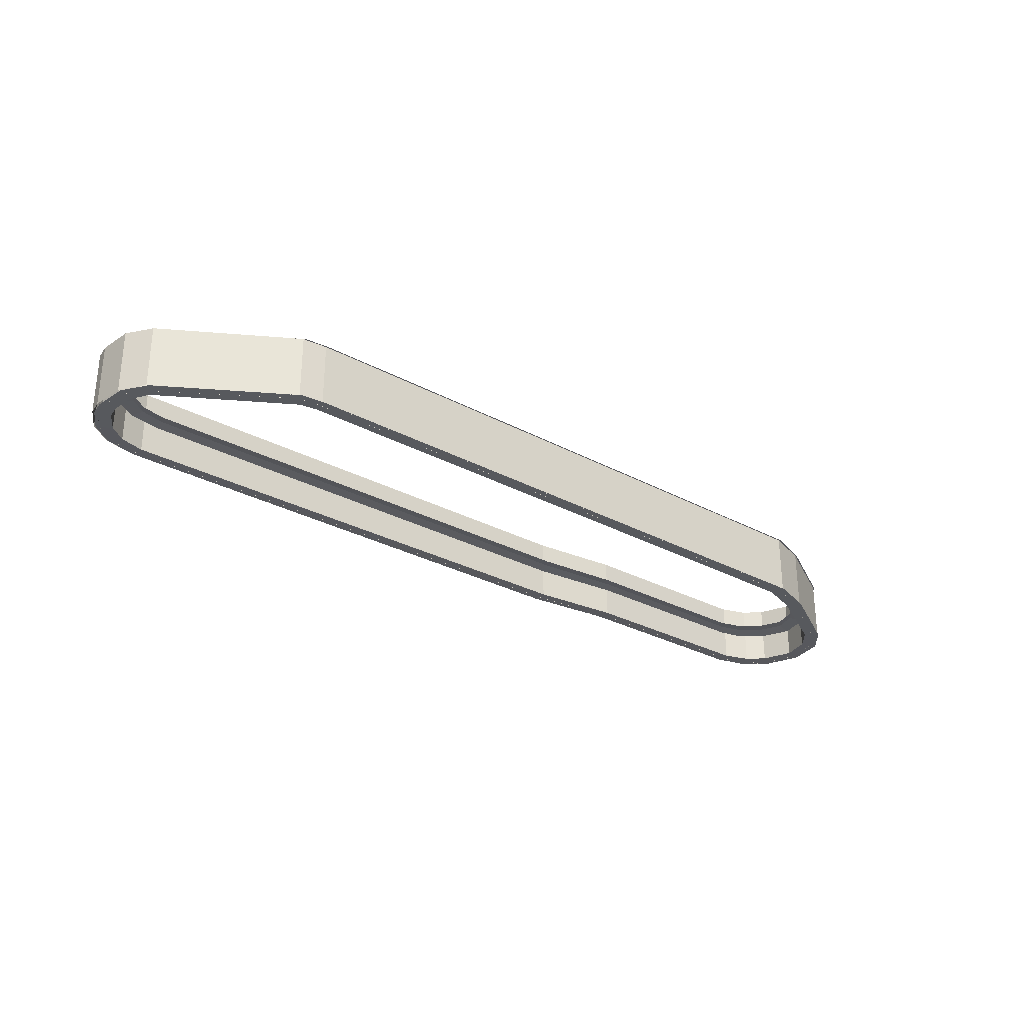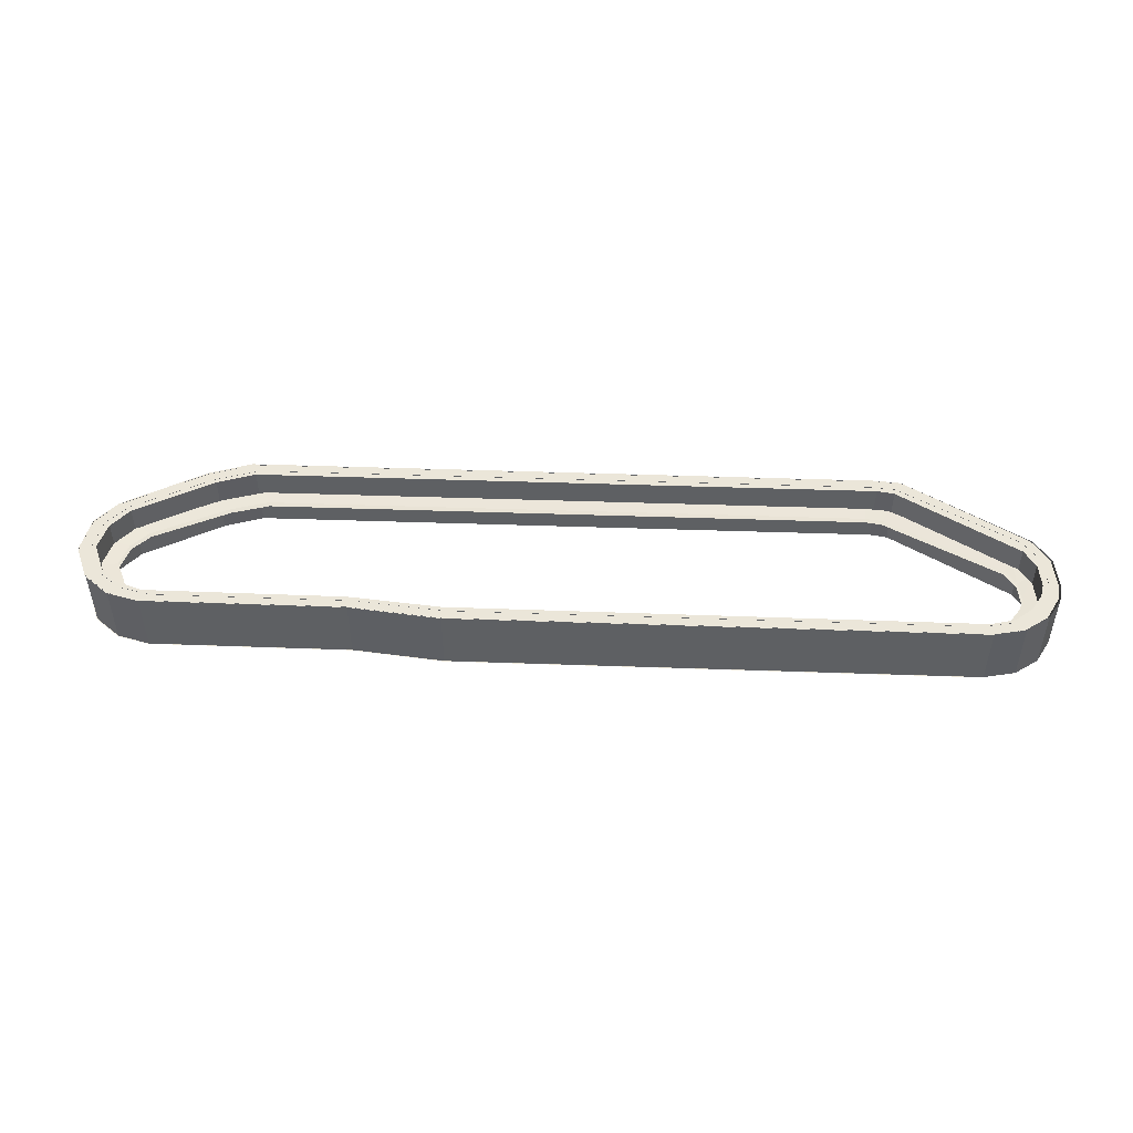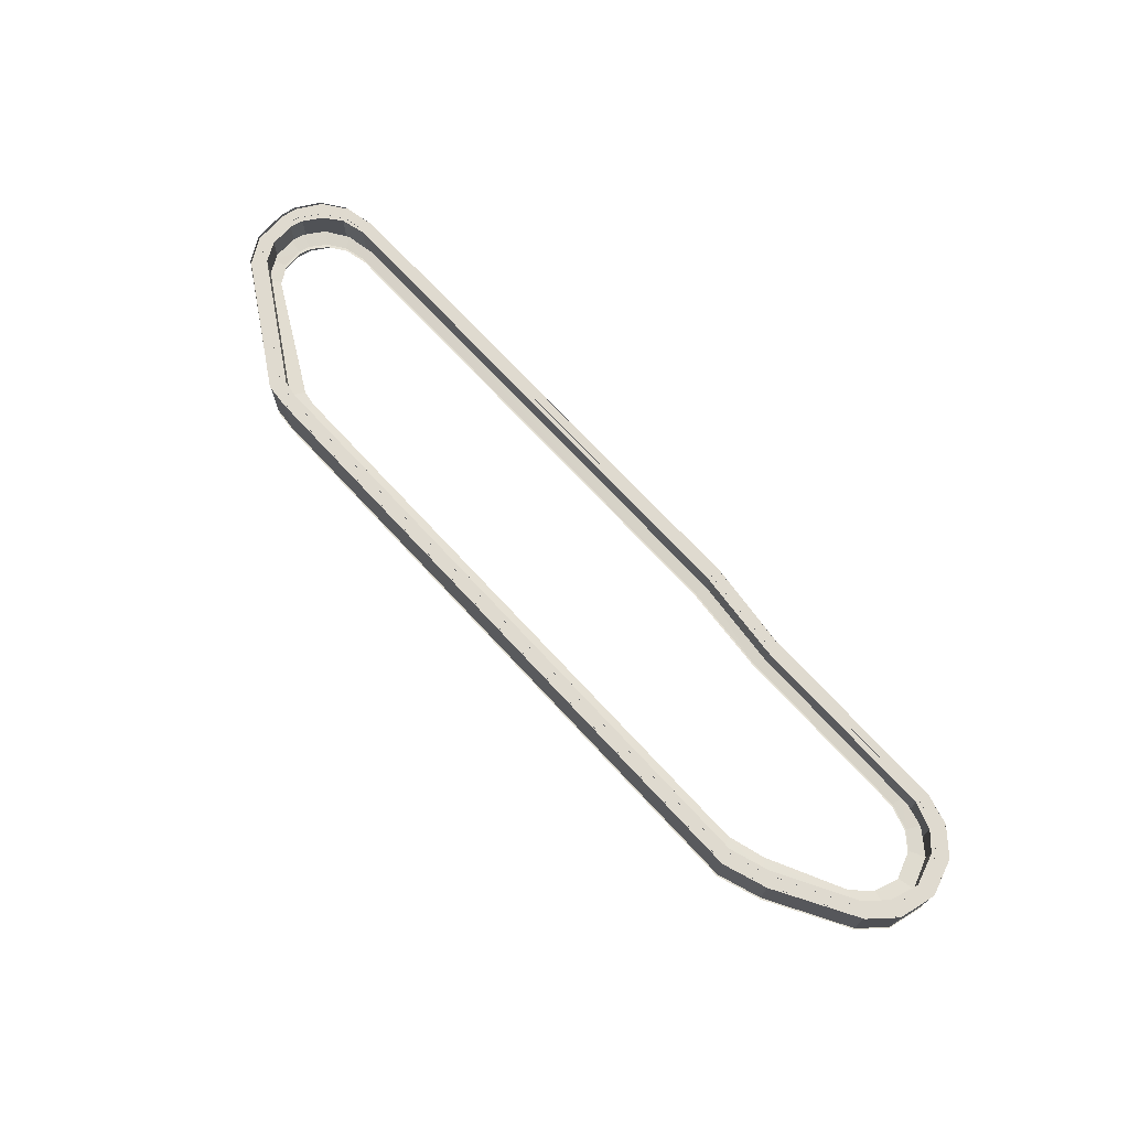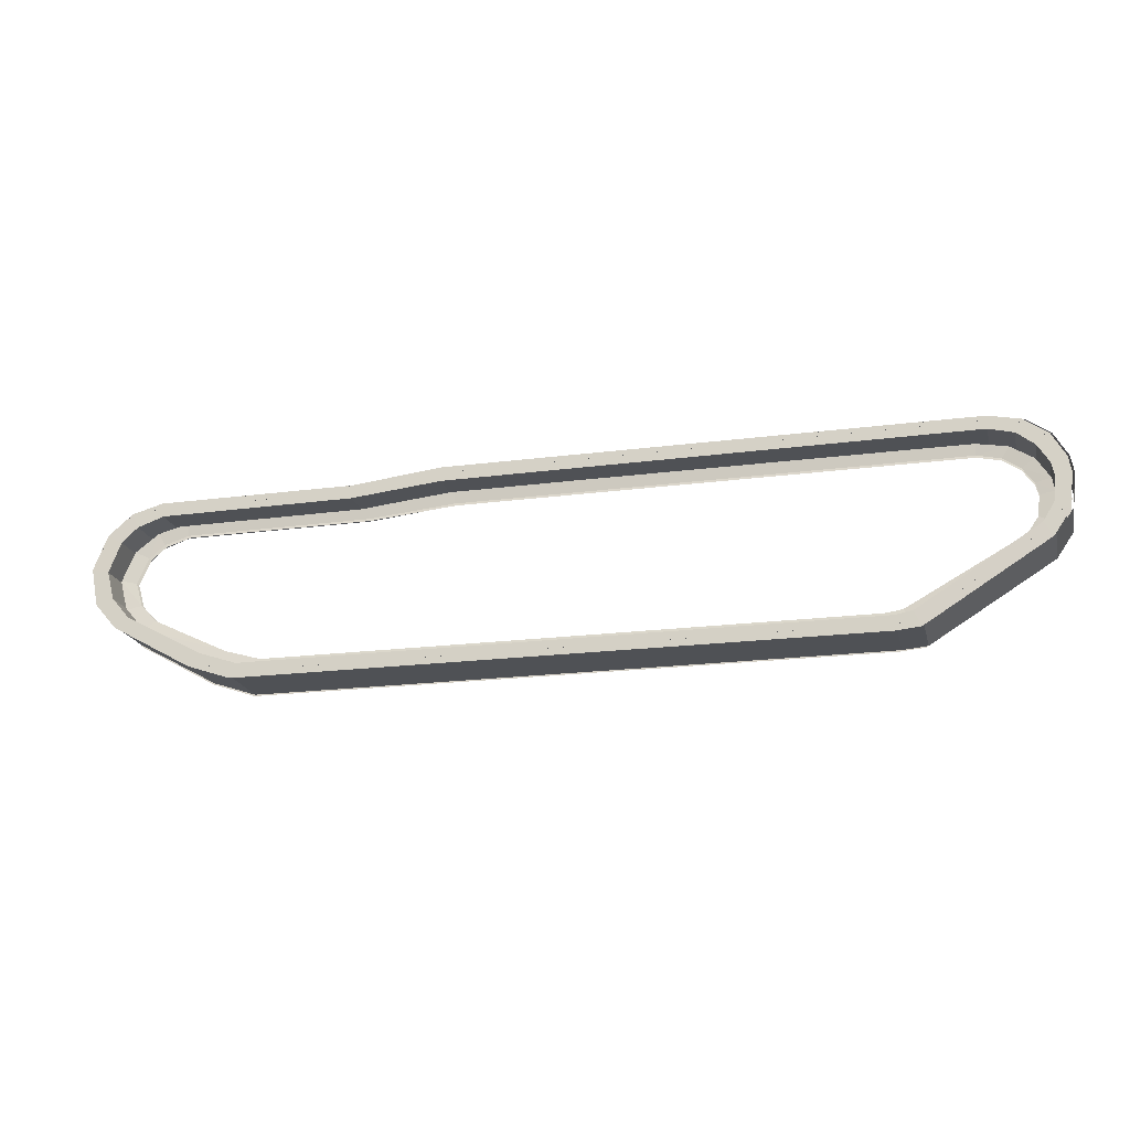
<metadata>
{"format":"obj","ext":"obj","renderer":"f3d","projection":"perspective","resolution":1024,"background":"white","views":[{"elev":-28.9,"azim":-39.0,"up":"+Z"},{"elev":47.8,"azim":-177.8,"up":"+Z"},{"elev":70.7,"azim":47.3,"up":"+Z"},{"elev":-20.1,"azim":-166.6,"up":"+Y"}]}
</metadata>
<code>
o Chain_Chain.002
v 5.811 1.956 0.02335
v 5.511 2.206 0.006068
v 5.895 2.112 0.006278
v 5.511 2.206 0.006068
v 5.811 1.956 0.02335
v 5.489 2.055 0.02315
v 6.012 1.795 0.0237
v 5.895 2.112 0.006278
v 6.195 1.886 0.00675
v 5.895 2.112 0.006278
v 6.012 1.795 0.0237
v 5.811 1.956 0.02335
v 6.067 1.166 0.02499
v 6.363 1.512 0.007521
v 6.279 1.112 0.008334
v 6.363 1.512 0.007521
v 6.067 1.166 0.02499
v 6.156 1.467 0.02437
v -4.952 1.37 0.02419
v -4.921 1.022 0.008135
v -5.121 1.284 0.007589
v -4.921 1.022 0.008135
v -4.952 1.37 0.02419
v -4.815 1.171 0.02459
v -4.946 1.78 0.02335
v -5.168 1.657 0.006821
v -5.135 1.825 0.00648
v -5.168 1.657 0.006821
v -4.946 1.78 0.02335
v -4.982 1.635 0.02364
v -4.809 1.975 0.02295
v -5.135 1.825 0.00648
v -4.97 2.081 0.00596
v -5.135 1.825 0.00648
v -4.809 1.975 0.02295
v -4.946 1.78 0.02335
v -4.6 2.119 0.02266
v -4.97 2.081 0.00596
v -4.689 2.257 0.005616
v -4.97 2.081 0.00596
v -4.6 2.119 0.02266
v -4.809 1.975 0.02295
v -4.308 2.186 0.02254
v -4.689 2.257 0.005616
v -4.309 2.326 0.005482
v -4.689 2.257 0.005616
v -4.308 2.186 0.02254
v -4.6 2.119 0.02266
v 1.991 2.17 0.02278
v -4.309 2.326 0.005482
v 1.994 2.323 0.005706
v -4.309 2.326 0.005482
v 1.991 2.17 0.02278
v -4.308 2.186 0.02254
v 3.093 2.068 0.02303
v 1.994 2.323 0.005706
v 3.091 2.212 0.005968
v 1.994 2.323 0.005706
v 3.093 2.068 0.02303
v 1.991 2.17 0.02278
v 5.489 2.055 0.02315
v 3.091 2.212 0.005968
v 5.511 2.206 0.006068
v 3.091 2.212 0.005968
v 5.489 2.055 0.02315
v 3.093 2.068 0.02303
v 5.895 2.113 0.1074
v 5.511 2.206 0.1072
v 5.811 1.956 0.09098
v 5.489 2.055 0.09077
v 5.811 1.956 0.09098
v 5.511 2.206 0.1072
v 6.195 1.886 0.1079
v 5.895 2.113 0.1074
v 6.012 1.795 0.09133
v 5.811 1.956 0.09098
v 6.012 1.795 0.09133
v 5.895 2.113 0.1074
v 6.279 1.112 0.1095
v 6.363 1.512 0.1087
v 6.067 1.166 0.09261
v 6.156 1.468 0.092
v 6.067 1.166 0.09261
v 6.363 1.512 0.1087
v -5.121 1.284 0.1088
v -4.921 1.022 0.1093
v -4.952 1.37 0.09181
v -4.815 1.171 0.09222
v -4.952 1.37 0.09181
v -4.921 1.022 0.1093
v -5.135 1.825 0.1076
v -5.168 1.657 0.108
v -4.946 1.78 0.09098
v -4.982 1.636 0.09127
v -4.946 1.78 0.09098
v -5.168 1.657 0.108
v -4.97 2.081 0.1071
v -5.135 1.825 0.1076
v -4.809 1.976 0.09058
v -4.946 1.78 0.09098
v -4.809 1.976 0.09058
v -5.135 1.825 0.1076
v -4.689 2.257 0.1068
v -4.97 2.081 0.1071
v -4.6 2.119 0.09029
v -4.809 1.976 0.09058
v -4.6 2.119 0.09029
v -4.97 2.081 0.1071
v -4.309 2.326 0.1066
v -4.689 2.257 0.1068
v -4.308 2.186 0.09016
v -4.6 2.119 0.09029
v -4.308 2.186 0.09016
v -4.689 2.257 0.1068
v 1.994 2.324 0.1069
v -4.309 2.326 0.1066
v 1.991 2.17 0.09041
v -4.308 2.186 0.09016
v 1.991 2.17 0.09041
v -4.309 2.326 0.1066
v 3.091 2.212 0.1071
v 1.994 2.324 0.1069
v 3.093 2.068 0.09066
v 1.991 2.17 0.09041
v 3.093 2.068 0.09066
v 1.994 2.324 0.1069
v 5.511 2.206 0.1072
v 3.091 2.212 0.1071
v 5.489 2.055 0.09077
v 3.093 2.068 0.09066
v 5.489 2.055 0.09077
v 3.091 2.212 0.1071
v 6.049 0.8846 -0.3687
v 6.489 1.081 -0.3683
v 6.218 0.7623 -0.3676
v 6.27 1.145 -0.3692
v 6.576 1.549 -0.3692
v 6.362 1.497 -0.3699
v 6.402 1.986 -0.3701
v 6.213 1.879 -0.3707
v 6.091 2.251 -0.3707
v 6.005 2.068 -0.3711
v 5.694 2.361 -0.3709
v 5.672 2.184 -0.3713
v 3.19 2.368 -0.371
v 3.192 2.2 -0.3715
v 2.054 2.498 -0.3713
v 2.051 2.319 -0.3717
v -4.468 2.502 -0.3716
v -4.466 2.337 -0.372
v -4.861 2.421 -0.3714
v -4.769 2.26 -0.3718
v -5.152 2.215 -0.371
v -4.985 2.092 -0.3715
v -5.322 1.916 -0.3704
v -5.127 1.863 -0.371
v -5.357 1.719 -0.37
v -5.164 1.694 -0.3707
v -5.309 1.283 -0.3691
v -5.134 1.383 -0.3701
v -5.102 0.9763 -0.3685
v -4.991 1.151 -0.3696
v 6.218 0.7634 0.4336
v 6.49 1.082 0.433
v 6.05 0.8857 0.4333
v 6.27 1.146 0.4328
v 6.577 1.55 0.432
v 6.363 1.498 0.4321
v 6.403 1.987 0.4311
v 6.214 1.881 0.4313
v 6.092 2.252 0.4306
v 6.005 2.069 0.4309
v 5.695 2.362 0.4303
v 5.673 2.185 0.4307
v 3.19 2.369 0.4302
v 3.193 2.201 0.4305
v 2.055 2.499 0.4299
v 2.052 2.32 0.4303
v -4.467 2.503 0.4297
v -4.466 2.339 0.43
v -4.861 2.422 0.4298
v -4.769 2.261 0.4302
v -5.151 2.216 0.4302
v -4.984 2.093 0.4305
v -5.322 1.917 0.4308
v -5.126 1.865 0.431
v -5.356 1.72 0.4312
v -5.164 1.695 0.4313
v -5.308 1.284 0.4321
v -5.133 1.384 0.4319
v -5.101 0.9774 0.4328
v -4.991 1.152 0.4324
v 6.049 0.8846 -0.3687
v 6.05 0.8857 0.4333
v 6.27 1.146 0.4328
v 6.27 1.145 -0.3692
v 6.363 1.498 0.4321
v 6.362 1.497 -0.3699
v 6.213 1.879 -0.3707
v 6.214 1.881 0.4313
v 6.005 2.068 -0.3711
v 6.005 2.069 0.4309
v 5.672 2.184 -0.3713
v 5.673 2.185 0.4307
v 3.192 2.2 -0.3715
v 3.193 2.201 0.4305
v 2.051 2.319 -0.3717
v 2.052 2.32 0.4303
v -4.466 2.337 -0.372
v -4.466 2.339 0.43
v -4.769 2.261 0.4302
v -4.769 2.26 -0.3718
v -4.984 2.093 0.4305
v -4.985 2.092 -0.3715
v -5.126 1.865 0.431
v -5.127 1.863 -0.371
v -5.164 1.694 -0.3707
v -5.164 1.695 0.4313
v -5.134 1.383 -0.3701
v -5.133 1.384 0.4319
v -4.991 1.151 -0.3696
v -4.991 1.152 0.4324
v 6.337 1.1 0.4368
v 6.072 0.8126 0.4374
v 6.072 0.8115 -0.3677
v 6.337 1.099 -0.3683
v 6.422 1.523 0.4359
v 6.422 1.522 -0.3692
v 6.252 1.917 -0.37
v 6.253 1.918 0.4351
v 5.948 2.156 -0.3705
v 5.949 2.158 0.4346
v 5.56 2.256 -0.3707
v 5.561 2.257 0.4344
v 3.113 2.262 -0.3708
v 3.114 2.263 0.4343
v 2.004 2.379 -0.3711
v 2.005 2.381 0.434
v -4.368 2.383 -0.3713
v -4.368 2.384 0.4338
v -4.752 2.31 0.4339
v -4.753 2.309 -0.3712
v -5.036 2.124 0.4343
v -5.037 2.123 -0.3708
v -5.203 1.854 0.4348
v -5.203 1.853 -0.3703
v -5.237 1.675 -0.3699
v -5.236 1.677 0.4352
v -5.19 1.281 -0.3691
v -5.189 1.282 0.436
v -4.988 1.004 -0.3685
v -4.987 1.006 0.4366
v 6.156 1.467 0.02437
v 6.195 1.886 0.00675
v 6.363 1.512 0.007521
v 6.012 1.795 0.0237
v 5.854 0.9438 0.02544
v 6.279 1.112 0.008334
v 6.017 0.8392 0.008891
v 6.067 1.166 0.02499
v -4.982 1.635 0.02364
v -5.121 1.284 0.007589
v -5.168 1.657 0.006821
v -4.952 1.37 0.02419
v 6.363 1.512 0.1087
v 6.195 1.886 0.1079
v 6.156 1.468 0.092
v 6.012 1.795 0.09133
v 6.017 0.8394 0.11
v 6.279 1.112 0.1095
v 5.854 0.9439 0.09307
v 6.067 1.166 0.09261
v -5.168 1.657 0.108
v -5.121 1.284 0.1088
v -4.982 1.636 0.09127
v -4.952 1.37 0.09181
v 4.439 0.3486 0.02661
v 5.038 0.3511 0.009847
v 4.506 0.1903 0.01016
v 4.906 0.4853 0.02634
v 4.506 0.1904 0.1113
v 5.038 0.3513 0.111
v 4.439 0.3487 0.09423
v 4.906 0.4854 0.09396
v 4.585 0.1886 -0.3673
v 5.205 0.1916 -0.3665
v 4.654 0.003521 -0.3661
v 5.068 0.3484 -0.3676
v 4.654 0.004616 0.4351
v 5.206 0.1927 0.4347
v 4.586 0.1897 0.4347
v 5.069 0.3495 0.4344
v 4.585 0.1886 -0.3673
v 4.586 0.1897 0.4347
v 5.068 0.3484 -0.3676
v 5.069 0.3495 0.4344
v 4.544 0.126 -0.3664
v 5.082 0.2959 -0.3667
v 4.544 0.1271 0.4387
v 5.083 0.297 0.4384
v -3.37 0.3772 0.02628
v -3.163 0.1868 0.009901
v -3.457 0.2123 0.009839
v -3.163 0.1868 0.009901
v -3.37 0.3772 0.02628
v -3.158 0.3451 0.02634
v -3.457 0.2124 0.111
v -3.163 0.1869 0.1111
v -3.37 0.3773 0.09391
v -3.158 0.3452 0.09397
v -3.37 0.3773 0.09391
v -3.163 0.1869 0.1111
v -3.497 0.2226 -0.3676
v -3.282 -0.000133 -0.3664
v -3.586 0.02974 -0.3665
v -3.277 0.185 -0.3675
v -3.586 0.03083 0.4348
v -3.282 0.000963 0.4348
v -3.496 0.2237 0.4344
v -3.276 0.1861 0.4345
v -3.497 0.2226 -0.3676
v -3.496 0.2237 0.4344
v -3.277 0.185 -0.3675
v -3.276 0.1861 0.4345
v -3.507 0.1494 -0.3667
v -3.21 0.1225 -0.3667
v -3.507 0.1505 0.4384
v -3.21 0.1236 0.4385
v 5.854 0.9439 0.09307
v 4.906 0.4854 0.09396
v 6.017 0.8394 0.11
v 5.038 0.3513 0.111
v 6.017 0.8394 0.11
v 4.906 0.4854 0.09396
v 6.017 0.8392 0.008891
v 4.906 0.4853 0.02634
v 5.854 0.9438 0.02544
v 4.906 0.4853 0.02634
v 6.017 0.8392 0.008891
v 5.038 0.3511 0.009847
v 4.544 0.126 -0.3664
v 4.544 0.1271 0.4387
v 4.586 0.1897 0.4347
v 4.585 0.1886 -0.3673
v 4.586 0.1897 0.4347
v 4.654 0.004616 0.4351
v -3.37 0.3773 0.09391
v -4.815 1.171 0.09222
v -3.457 0.2124 0.111
v -4.921 1.022 0.1093
v 4.439 0.3487 0.09423
v -3.158 0.3452 0.09397
v 4.506 0.1904 0.1113
v -3.163 0.1869 0.1111
v -3.457 0.2123 0.009839
v -4.815 1.171 0.02459
v -3.37 0.3772 0.02628
v -4.921 1.022 0.008135
v 4.506 0.1903 0.01016
v -3.158 0.3451 0.02634
v 4.439 0.3486 0.02661
v -3.163 0.1868 0.009901
v 4.654 0.003521 -0.3661
v 4.585 0.1886 -0.3673
v 6.185 0.8529 -0.3689
v 6.186 0.8541 0.4319
v 6.412 1.139 0.4314
v 6.411 1.138 -0.3695
v 6.506 1.526 0.4306
v 6.506 1.524 -0.3703
v 6.353 1.944 -0.3712
v 6.354 1.945 0.4297
v 6.139 2.151 -0.3716
v 6.14 2.152 0.4293
v 5.799 2.278 -0.3719
v 5.799 2.28 0.429
v 3.257 2.295 -0.372
v 3.257 2.297 0.4289
v 2.088 2.426 -0.3723
v 2.088 2.427 0.4286
v -4.593 2.446 -0.3726
v -4.592 2.447 0.4283
v -4.903 2.362 0.4284
v -4.903 2.361 -0.3724
v -5.124 2.178 0.4288
v -5.124 2.177 -0.3721
v -5.269 1.928 0.4293
v -5.27 1.926 -0.3716
v -5.308 1.741 -0.3712
v -5.308 1.742 0.4297
v -5.277 1.4 -0.3705
v -5.276 1.401 0.4304
v -5.131 1.145 -0.37
v -5.13 1.146 0.4309
v 6.481 1.09 0.4357
v 6.209 0.7739 0.4363
v 6.208 0.7727 -0.3679
v 6.48 1.088 -0.3686
v 6.568 1.553 0.4348
v 6.567 1.552 -0.3695
v 6.393 1.985 -0.3704
v 6.394 1.987 0.4339
v 6.082 2.248 -0.371
v 6.082 2.249 0.4333
v 5.684 2.356 -0.3712
v 5.684 2.358 0.4331
v 3.176 2.363 -0.3713
v 3.176 2.364 0.433
v 2.039 2.492 -0.3716
v 2.04 2.494 0.4327
v -4.492 2.496 -0.3719
v -4.492 2.497 0.4324
v -4.886 2.416 0.4326
v -4.886 2.415 -0.3717
v -5.177 2.212 0.433
v -5.177 2.211 -0.3713
v -5.347 1.916 0.4336
v -5.348 1.915 -0.3707
v -5.383 1.72 -0.3703
v -5.382 1.721 0.434
v -5.334 1.288 -0.3694
v -5.334 1.289 0.4349
v -5.127 0.9843 -0.3688
v -5.126 0.9855 0.4355
v 4.685 0.08954 -0.3674
v 4.685 0.09074 0.4335
v 5.18 0.2648 -0.3678
v 5.18 0.266 0.4331
v 4.642 0.02089 -0.3665
v 5.194 0.2072 -0.3668
v 4.643 0.0221 0.4378
v 5.195 0.2084 0.4375
v -3.599 0.1268 -0.3678
v -3.598 0.128 0.4331
v -3.374 0.08557 -0.3677
v -3.373 0.08677 0.4332
v -3.61 0.04656 -0.3668
v -3.305 0.01698 -0.3667
v -3.609 0.04776 0.4375
v -3.305 0.01818 0.4375
v 4.642 0.02089 -0.3665
v 4.643 0.0221 0.4378
v 4.685 0.09074 0.4335
v 4.685 0.08954 -0.3674
f 1 2 3
f 4 5 6
f 7 8 9
f 10 11 12
f 13 14 15
f 16 17 18
f 19 20 21
f 22 23 24
f 25 26 27
f 28 29 30
f 31 32 33
f 34 35 36
f 37 38 39
f 40 41 42
f 43 44 45
f 46 47 48
f 49 50 51
f 52 53 54
f 55 56 57
f 58 59 60
f 61 62 63
f 64 65 66
f 67 68 69
f 70 71 72
f 73 74 75
f 76 77 78
f 79 80 81
f 82 83 84
f 85 86 87
f 88 89 90
f 91 92 93
f 94 95 96
f 97 98 99
f 100 101 102
f 103 104 105
f 106 107 108
f 109 110 111
f 112 113 114
f 115 116 117
f 118 119 120
f 121 122 123
f 124 125 126
f 127 128 129
f 130 131 132
f 133 134 135
f 134 133 136
f 136 137 134
f 137 136 138
f 138 139 137
f 139 138 140
f 140 141 139
f 141 140 142
f 142 143 141
f 143 142 144
f 144 145 143
f 145 144 146
f 146 147 145
f 147 146 148
f 148 149 147
f 149 148 150
f 150 151 149
f 151 150 152
f 152 153 151
f 153 152 154
f 154 155 153
f 155 154 156
f 156 157 155
f 157 156 158
f 158 159 157
f 159 158 160
f 160 161 159
f 161 160 162
f 163 164 165
f 166 165 164
f 164 167 166
f 168 166 167
f 167 169 168
f 170 168 169
f 169 171 170
f 172 170 171
f 171 173 172
f 174 172 173
f 173 175 174
f 176 174 175
f 175 177 176
f 178 176 177
f 177 179 178
f 180 178 179
f 179 181 180
f 182 180 181
f 181 183 182
f 184 182 183
f 183 185 184
f 186 184 185
f 185 187 186
f 188 186 187
f 187 189 188
f 190 188 189
f 189 191 190
f 192 190 191
f 193 194 195
f 196 193 195
f 196 195 197
f 198 196 197
f 198 197 199
f 197 200 199
f 199 200 201
f 200 202 201
f 201 202 203
f 202 204 203
f 203 204 205
f 204 206 205
f 205 206 207
f 206 208 207
f 207 208 209
f 208 210 209
f 209 210 211
f 212 209 211
f 212 211 213
f 214 212 213
f 214 213 215
f 216 214 215
f 216 215 217
f 215 218 217
f 217 218 219
f 218 220 219
f 219 220 221
f 220 222 221
f 223 224 225
f 226 223 225
f 227 223 226
f 228 227 226
f 228 229 227
f 229 230 227
f 229 231 230
f 231 232 230
f 231 233 232
f 233 234 232
f 233 235 234
f 235 236 234
f 235 237 236
f 237 238 236
f 237 239 238
f 239 240 238
f 241 240 239
f 242 241 239
f 243 241 242
f 244 243 242
f 245 243 244
f 246 245 244
f 246 247 245
f 247 248 245
f 247 249 248
f 249 250 248
f 249 251 250
f 251 252 250
f 253 254 255
f 254 253 256
f 257 258 259
f 258 257 260
f 261 262 263
f 262 261 264
f 265 266 267
f 268 267 266
f 269 270 271
f 272 271 270
f 273 274 275
f 276 275 274
f 277 278 279
f 278 277 280
f 281 282 283
f 284 283 282
f 285 286 287
f 286 285 288
f 289 290 291
f 292 291 290
f 293 294 295
f 294 296 295
f 297 298 299
f 298 300 299
f 301 302 303
f 304 305 306
f 307 308 309
f 310 311 312
f 313 314 315
f 314 313 316
f 317 318 319
f 320 319 318
f 321 322 323
f 322 324 323
f 325 326 327
f 326 328 327
f 329 330 331
f 332 333 334
f 335 336 337
f 338 339 340
f 341 342 328
f 326 341 328
f 325 327 252
f 251 325 252
f 225 224 300
f 298 225 300
f 324 343 344
f 323 324 344
f 222 322 321
f 221 222 321
f 296 194 193
f 295 296 193
f 345 320 346
f 318 346 320
f 319 192 317
f 191 317 192
f 165 292 163
f 290 163 292
f 347 348 349
f 350 349 348
f 351 352 353
f 354 353 352
f 355 356 357
f 356 355 358
f 359 360 361
f 360 359 362
f 363 316 364
f 316 363 314
f 315 162 313
f 162 315 161
f 135 288 133
f 288 135 286
f 365 366 367
f 368 365 367
f 368 367 369
f 370 368 369
f 370 369 371
f 369 372 371
f 371 372 373
f 372 374 373
f 373 374 375
f 374 376 375
f 375 376 377
f 376 378 377
f 377 378 379
f 378 380 379
f 379 380 381
f 380 382 381
f 381 382 383
f 384 381 383
f 384 383 385
f 386 384 385
f 386 385 387
f 388 386 387
f 388 387 389
f 387 390 389
f 389 390 391
f 390 392 391
f 391 392 393
f 392 394 393
f 395 396 397
f 398 395 397
f 399 395 398
f 400 399 398
f 400 401 399
f 401 402 399
f 401 403 402
f 403 404 402
f 403 405 404
f 405 406 404
f 405 407 406
f 407 408 406
f 407 409 408
f 409 410 408
f 409 411 410
f 411 412 410
f 413 412 411
f 414 413 411
f 415 413 414
f 416 415 414
f 417 415 416
f 418 417 416
f 418 419 417
f 419 420 417
f 419 421 420
f 421 422 420
f 421 423 422
f 423 424 422
f 425 426 427
f 426 428 427
f 429 430 431
f 430 432 431
f 433 434 435
f 434 436 435
f 437 438 439
f 438 440 439
f 441 442 440
f 438 441 440
f 437 439 424
f 423 437 424
f 397 396 432
f 430 397 432
f 436 443 444
f 435 436 444
f 394 434 433
f 393 394 433
f 428 366 365
f 427 428 365

</code>
